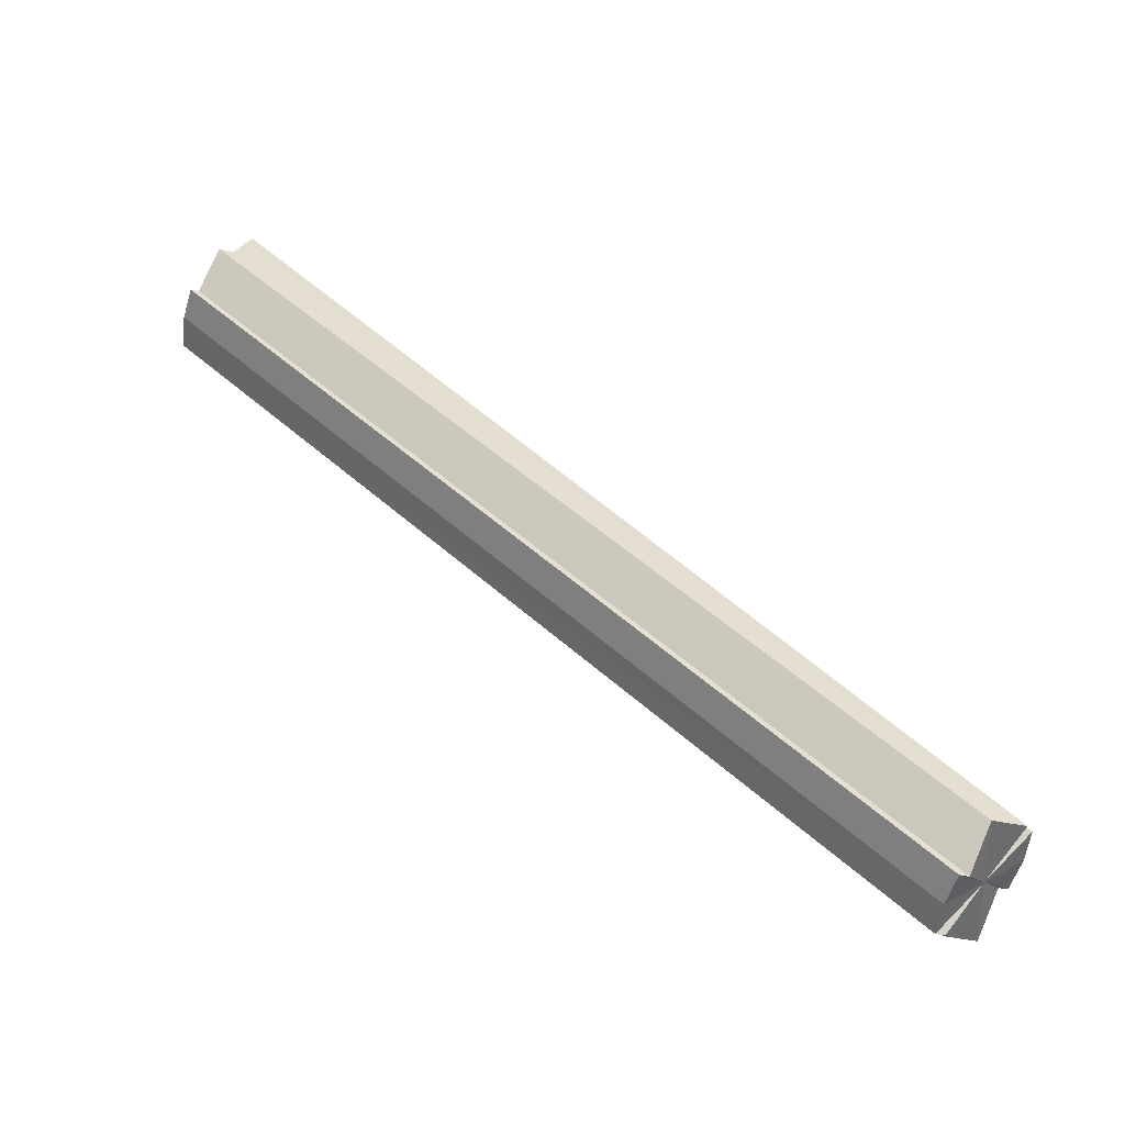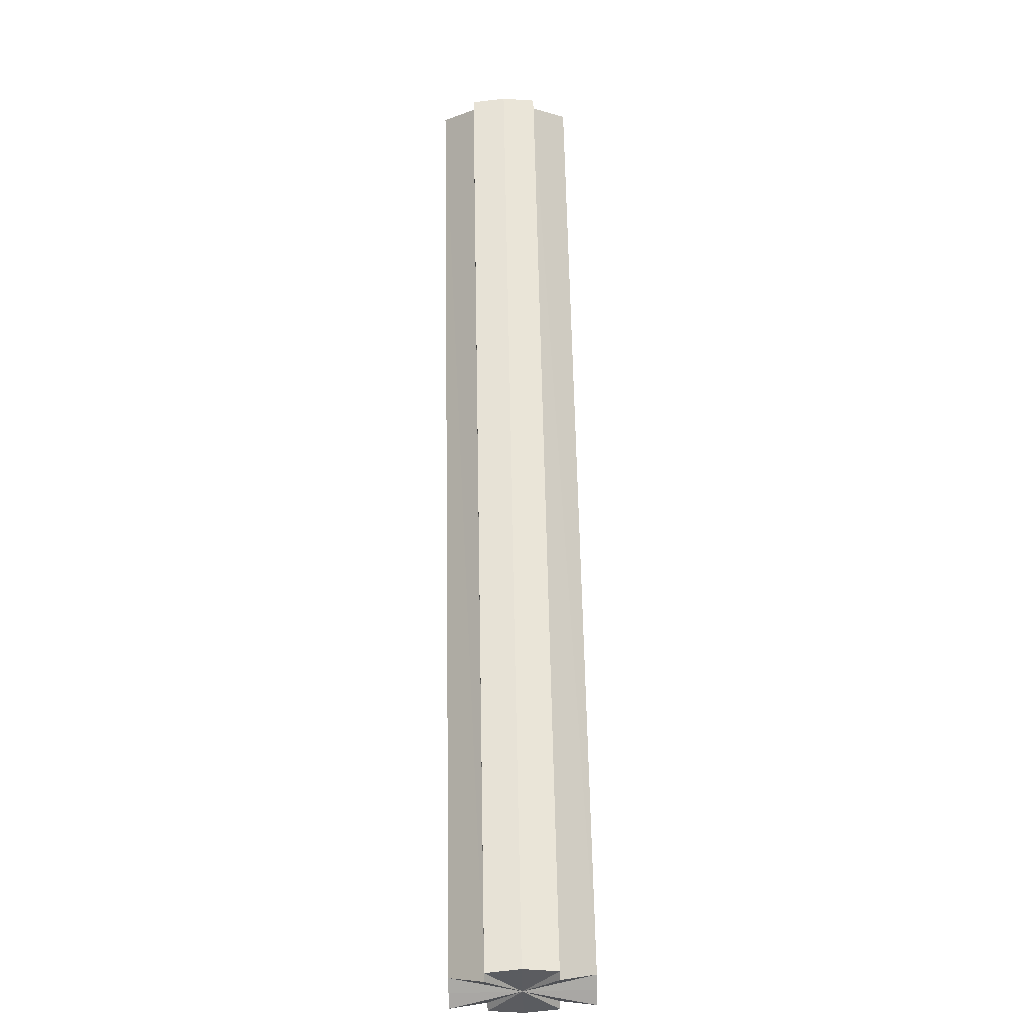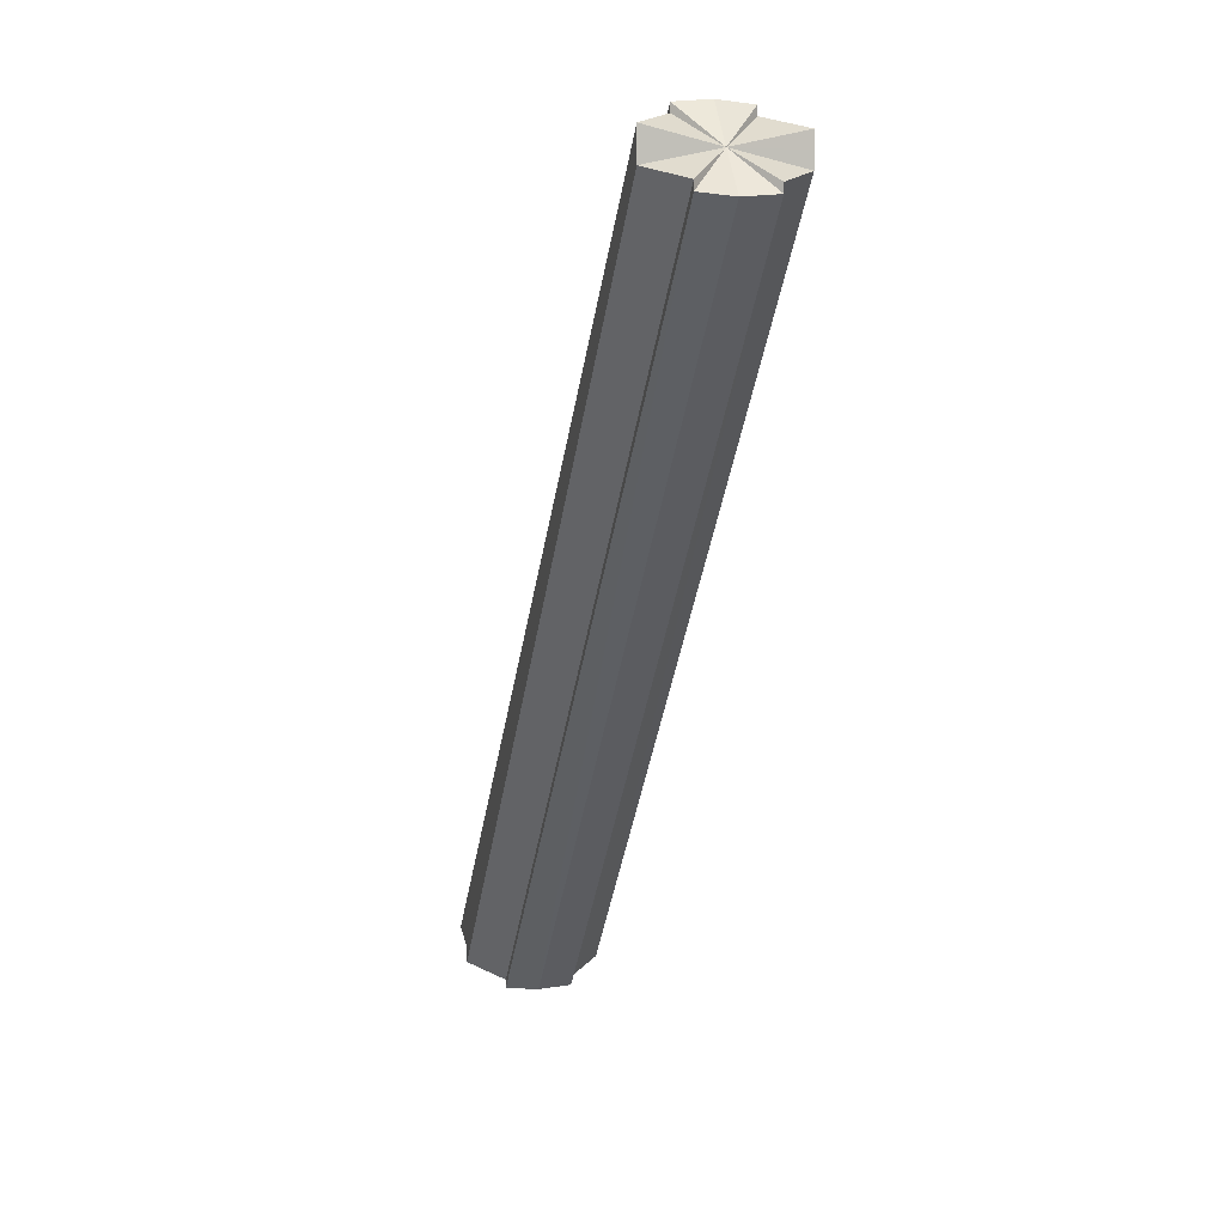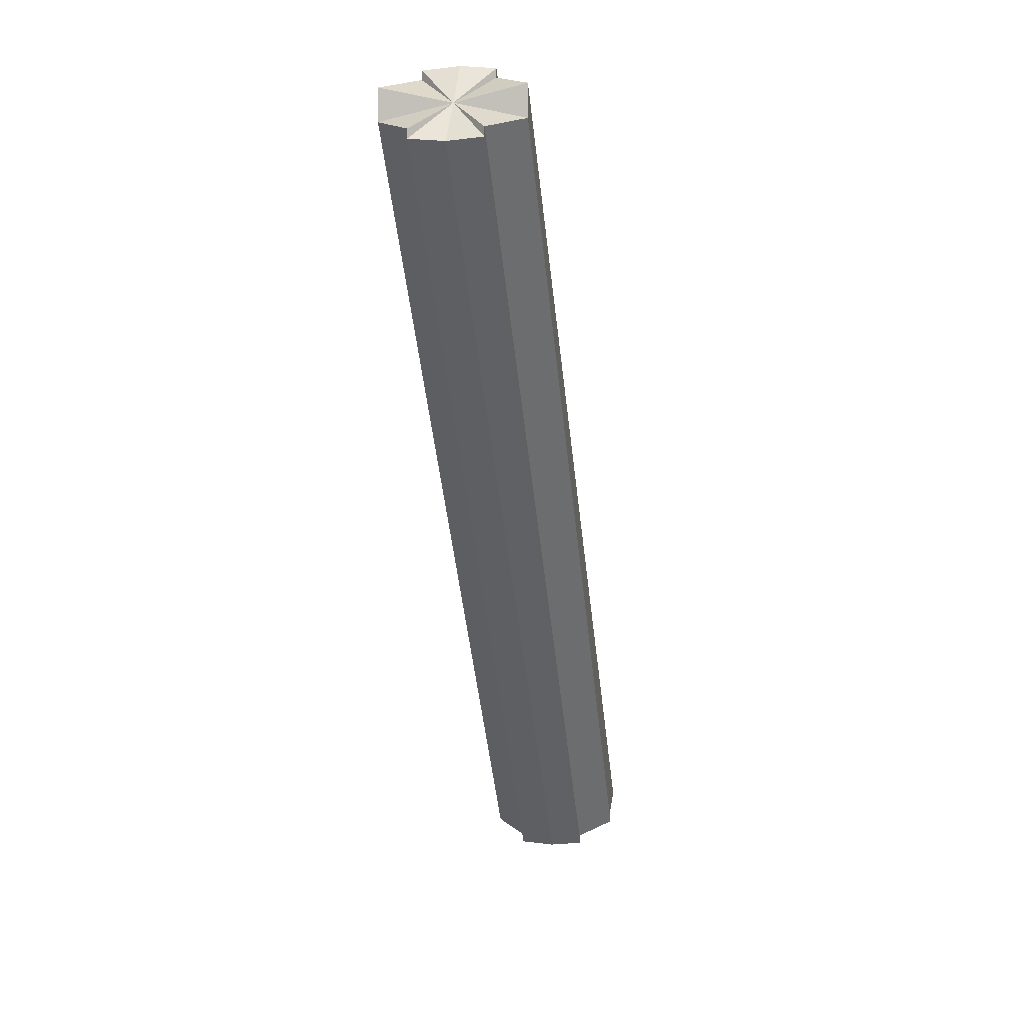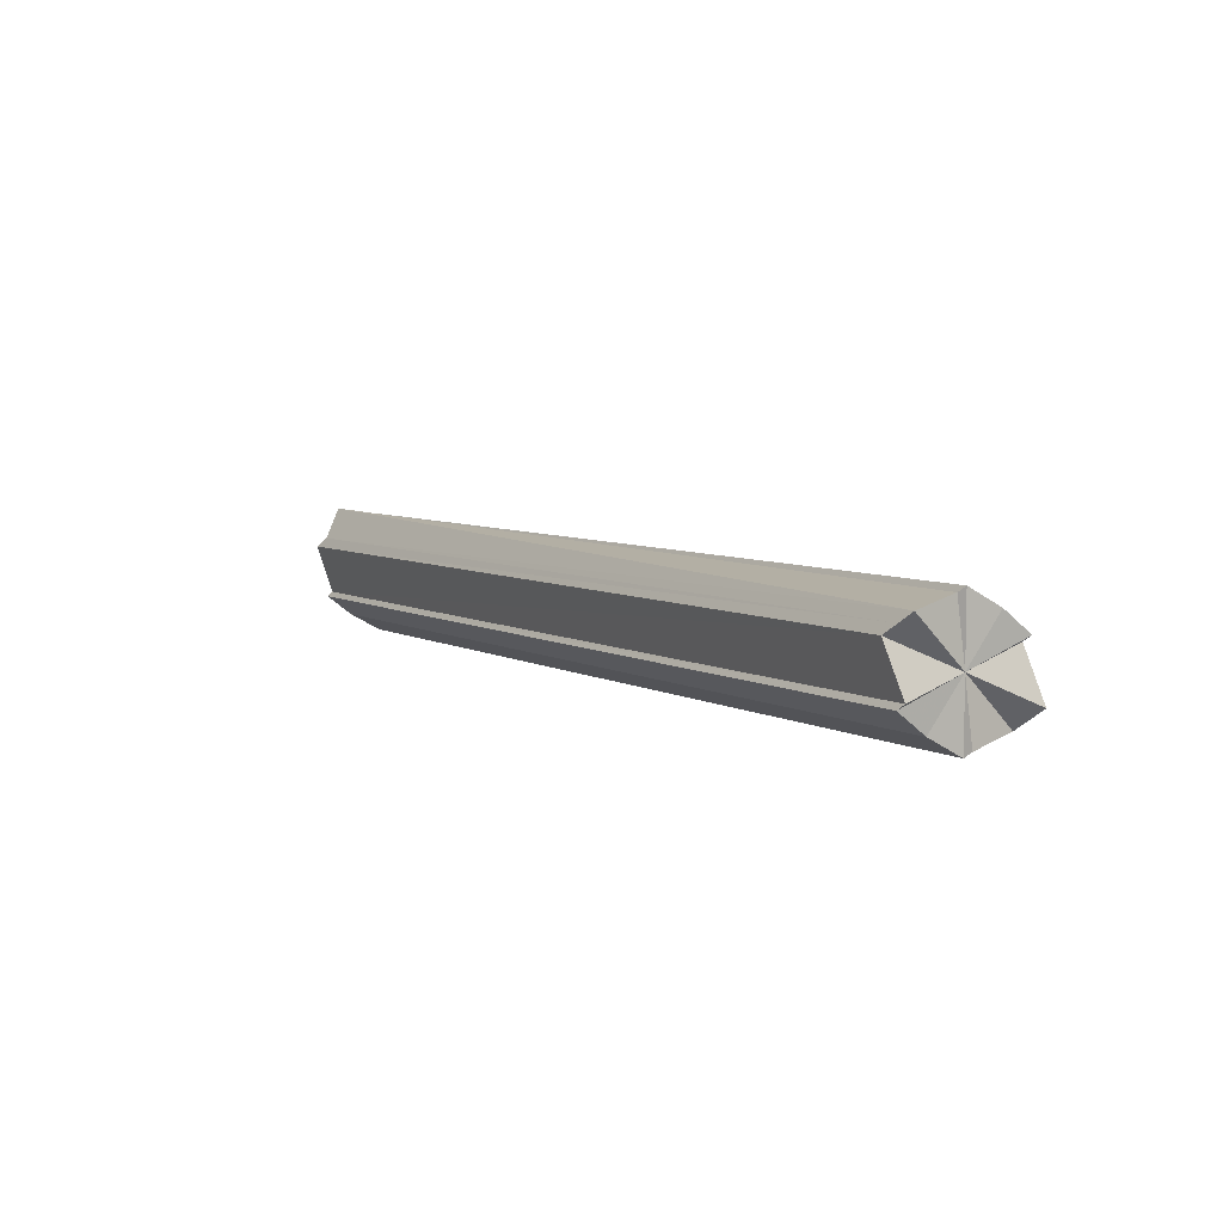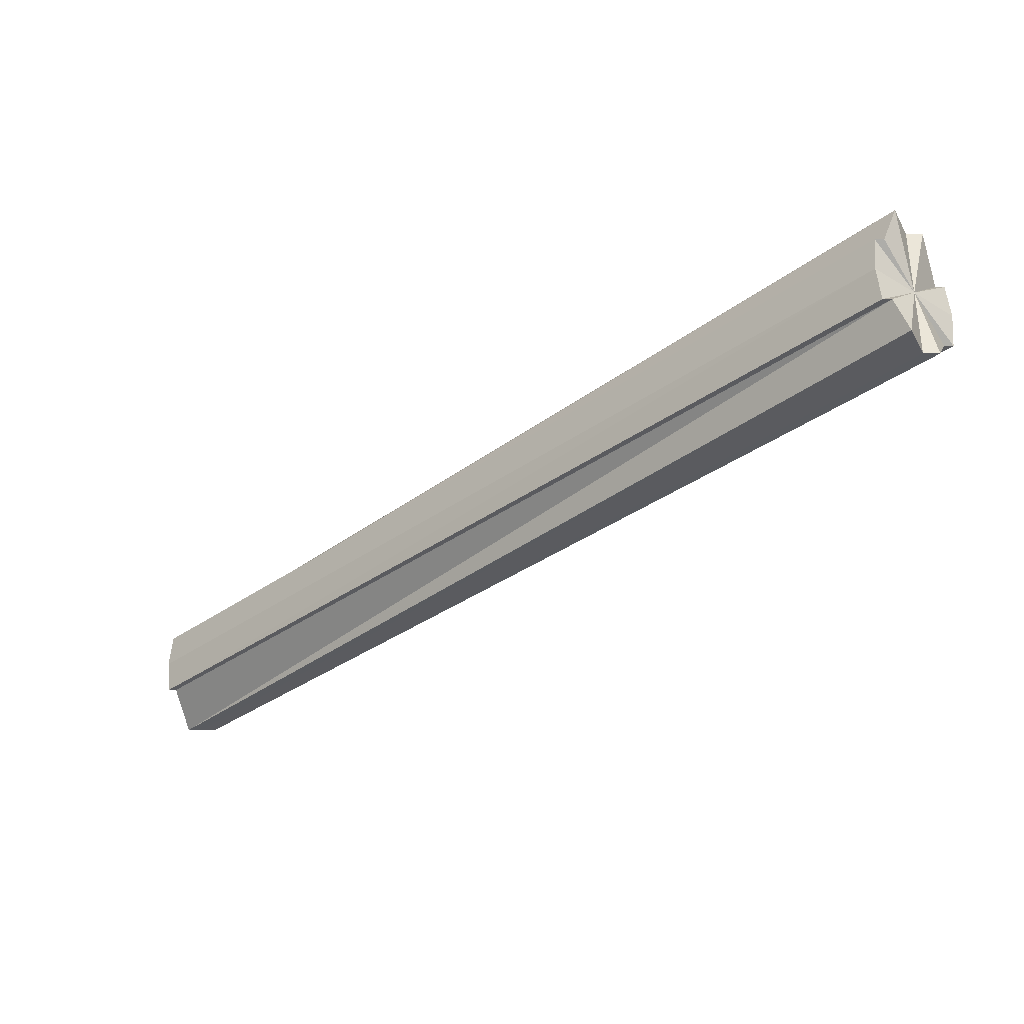
<metadata>
{"format":"obj","ext":"obj","renderer":"f3d","projection":"perspective","resolution":1024,"background":"white","views":[{"elev":-53.9,"azim":-101.4,"up":"+Y"},{"elev":-75.1,"azim":-178.5,"up":"+Y"},{"elev":3.0,"azim":-13.5,"up":"+Z"},{"elev":-0.3,"azim":8.5,"up":"+Z"},{"elev":-48.0,"azim":-42.7,"up":"+Y"},{"elev":57.1,"azim":89.6,"up":"+Y"}]}
</metadata>
<code>
o 5294
v 2159 1898 13.42
v 2159 1898 13.42
v 2159 1898 13.63
v 2159 1898 13.42
v 2159 1898 13.63
v 2159 1898 13.42
v 2159 1898 13.63
v 2159 1898 13.42
v 2159 1898 13.63
v 2159 1898 13.41
v 2159 1898 13.42
v 2159 1898 13.42
v 2159 1898 13.41
v 2159 1898 13.41
v 2159 1898 13.41
v 2159 1898 13.4
v 2159 1898 13.42
v 2159 1898 13.42
v 2159 1898 13.41
v 2159 1898 13.41
v 2159 1898 13.41
v 2159 1898 13.4
v 2159 1898 13.63
v 2159 1898 13.63
v 2159 1898 13.42
v 2159 1898 13.42
v 2159 1898 13.41
v 2159 1898 13.63
v 2159 1898 13.41
v 2159 1898 13.62
v 2159 1898 13.41
v 2159 1898 13.62
v 2159 1898 13.4
v 2159 1898 13.61
v 2159 1898 13.62
v 2159 1898 13.63
v 2159 1898 13.63
v 2159 1898 13.63
v 2159 1898 13.63
v 2159 1898 13.63
v 2159 1898 13.62
v 2159 1898 13.62
v 2159 1898 13.61
v 2159 1898 13.61
v 2159 1898 13.61
v 2159 1898 13.61
v 2159 1898 13.61
v 2159 1898 13.62
v 2159 1898 13.62
v 2159 1898 13.63
v 2159 1898 13.63
v 2159 1898 13.63
v 2159 1898 13.63
v 2159 1898 13.42
v 2159 1898 13.42
v 2159 1898 13.41
v 2159 1898 13.42
v 2159 1898 13.63
v 2159 1898 13.41
v 2159 1898 13.63
v 2159 1898 13.41
v 2159 1898 13.62
v 2159 1898 13.4
v 2159 1898 13.62
v 2159 1898 13.63
v 2159 1898 13.41
v 2159 1898 13.63
v 2159 1898 13.41
v 2159 1898 13.62
v 2159 1898 13.41
v 2159 1898 13.62
v 2159 1898 13.4
v 2159 1898 13.61
v 2159 1898 13.4
v 2159 1898 13.61
v 2159 1898 13.4
v 2159 1898 13.61
v 2159 1898 13.4
v 2159 1898 13.4
v 2159 1898 13.61
v 2159 1898 13.61
v 2159 1898 13.61
v 2159 1898 13.4
v 2159 1898 13.4
v 2159 1898 13.4
v 2159 1898 13.4
v 2159 1898 13.61
v 2159 1898 13.4
v 2159 1898 13.4
v 2159 1898 13.4
v 2159 1898 13.61
v 2159 1898 13.61
v 2159 1898 13.41
v 2159 1898 13.62
v 2159 1898 13.41
v 2159 1898 13.62
v 2159 1898 13.41
v 2159 1898 13.63
v 2159 1898 13.42
v 2159 1898 13.63
f 1 2 3
f 4 1 5
f 5 6 7
f 7 8 9
f 10 8 11
f 10 12 8
f 10 13 12
f 10 14 13
f 10 15 14
f 10 16 15
f 10 11 17
f 10 17 18
f 10 18 19
f 10 19 20
f 10 20 21
f 10 21 22
f 23 17 24
f 25 26 23
f 27 25 28
f 29 27 30
f 31 29 32
f 33 31 34
f 35 23 36
f 35 24 37
f 35 37 38
f 35 39 40
f 35 41 39
f 35 42 41
f 35 43 42
f 35 44 43
f 35 45 44
f 35 46 45
f 35 47 46
f 35 48 47
f 35 49 48
f 35 50 49
f 35 51 50
f 35 52 53
f 52 54 53
f 55 56 53
f 57 55 58
f 56 59 60
f 59 61 62
f 61 63 64
f 65 66 67
f 67 68 69
f 69 70 71
f 71 72 73
f 73 74 75
f 72 76 77
f 10 76 72
f 10 78 74
f 10 79 78
f 80 79 81
f 82 83 80
f 84 85 82
f 85 86 87
f 10 88 89
f 90 88 91
f 91 88 92
f 92 93 94
f 94 95 96
f 96 97 98
f 98 99 100

</code>
